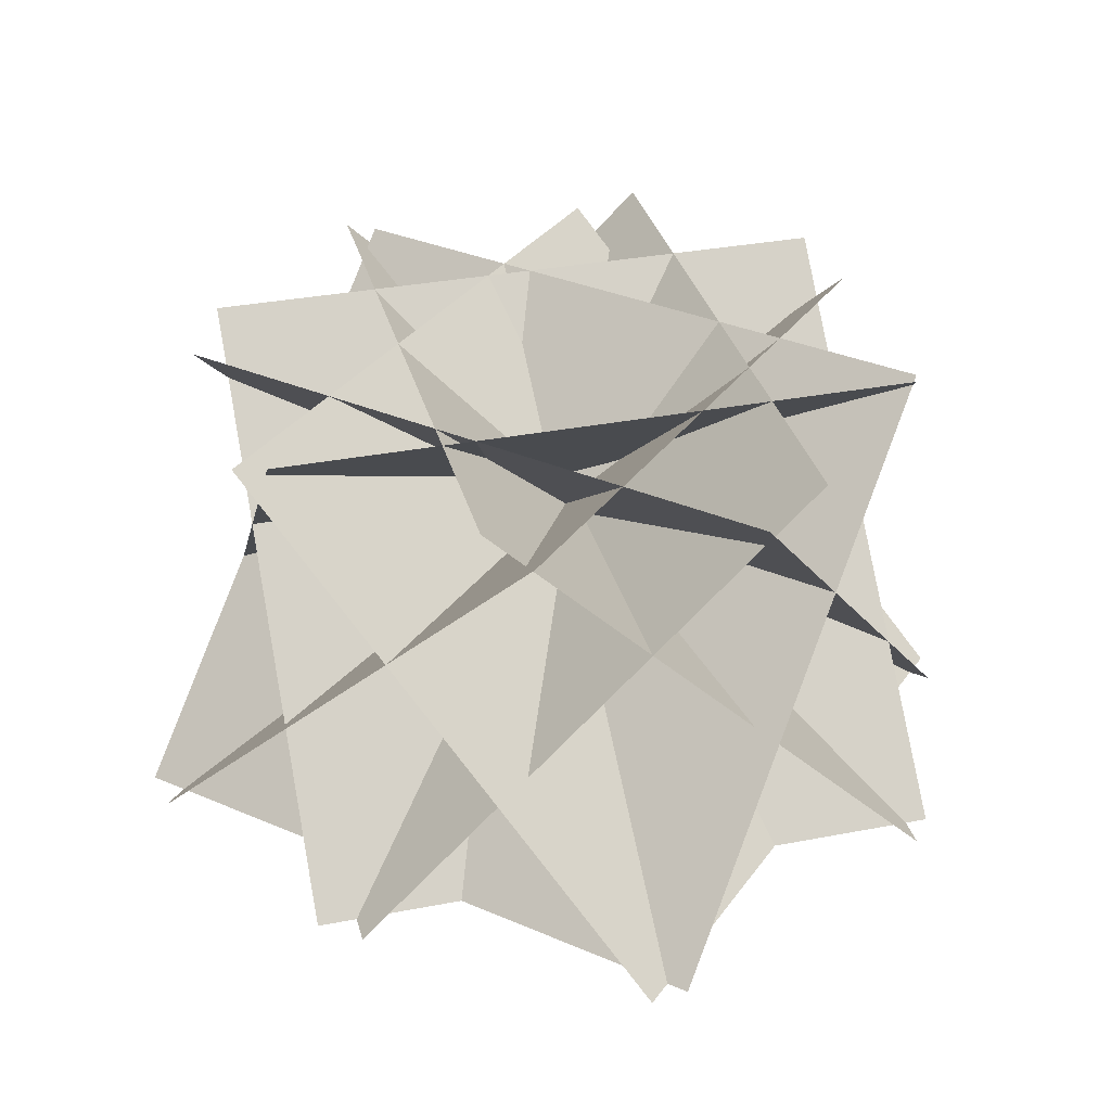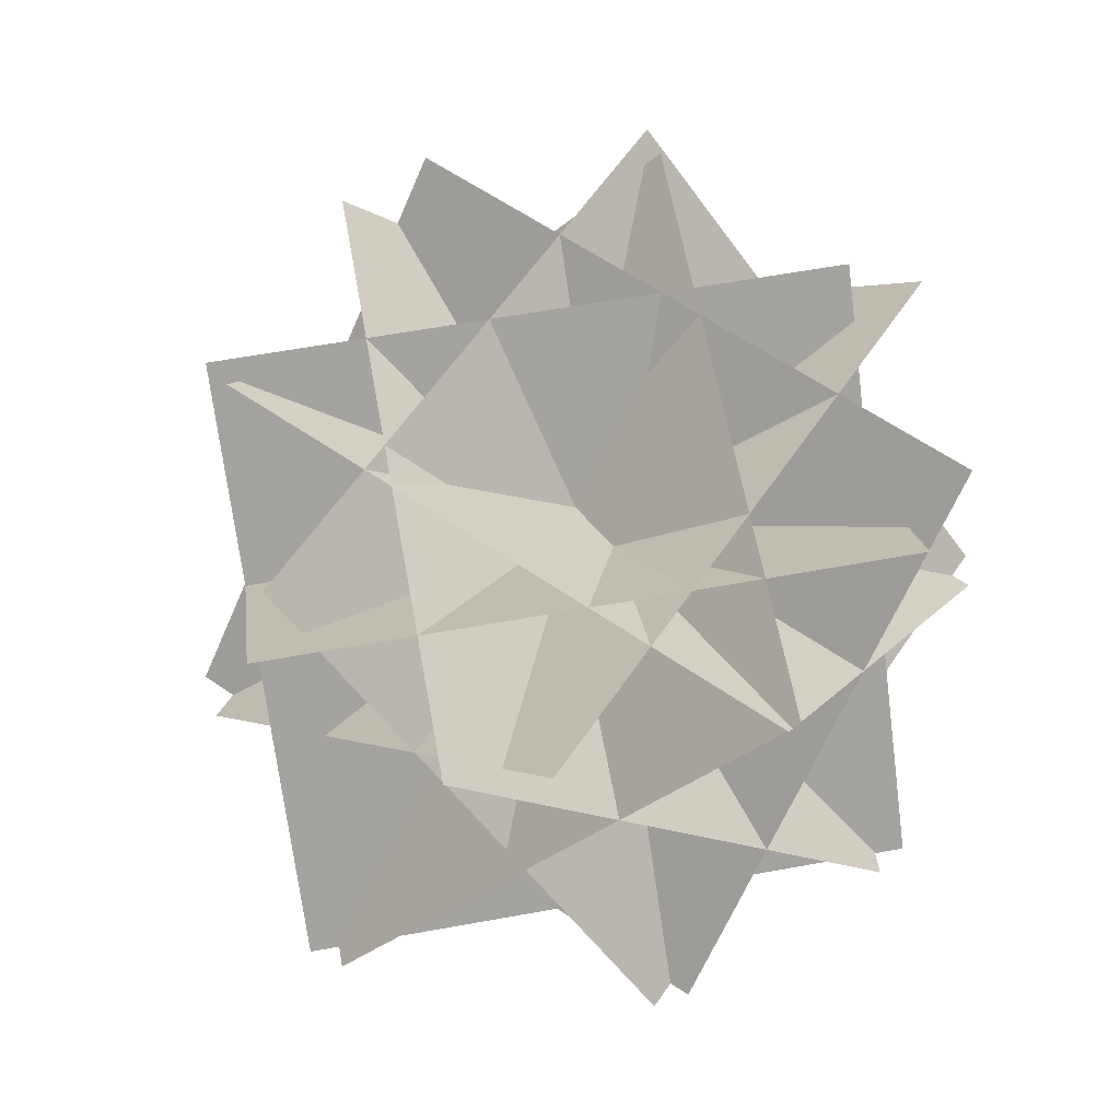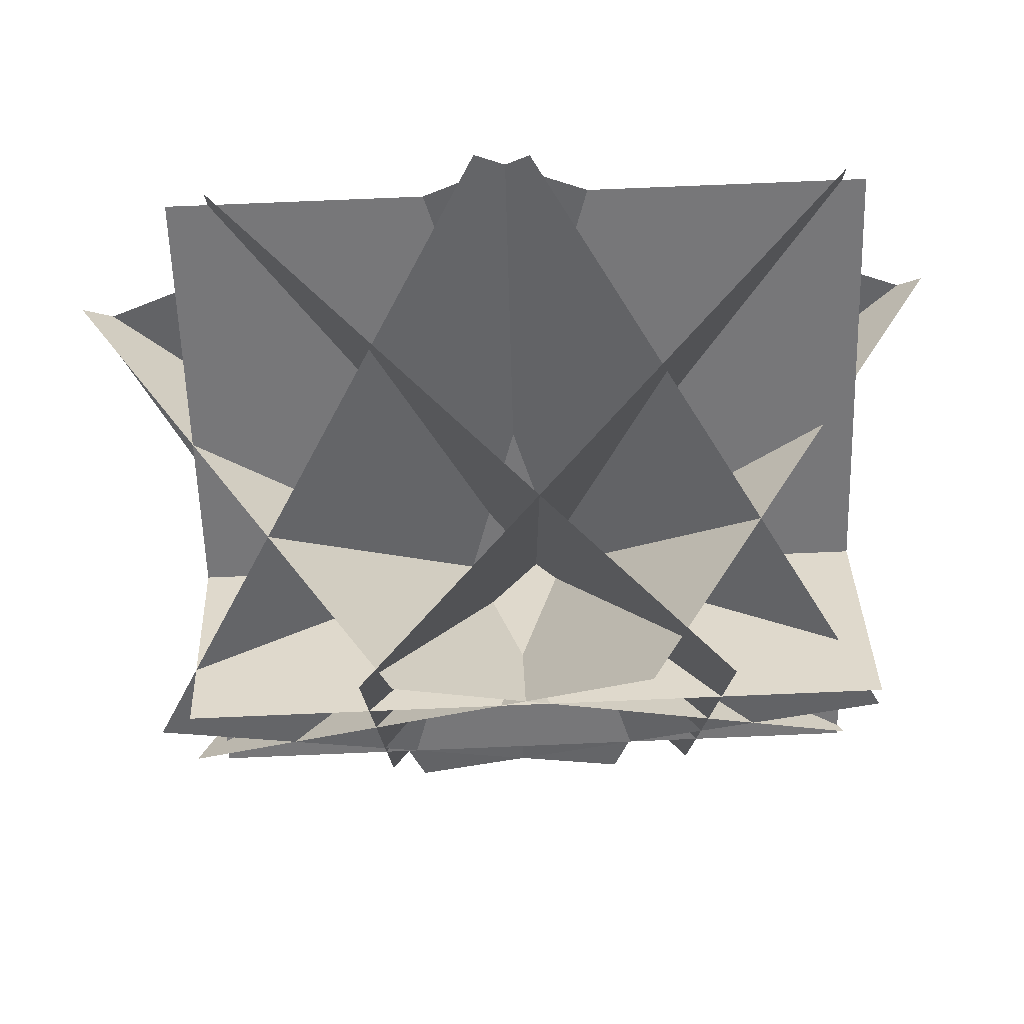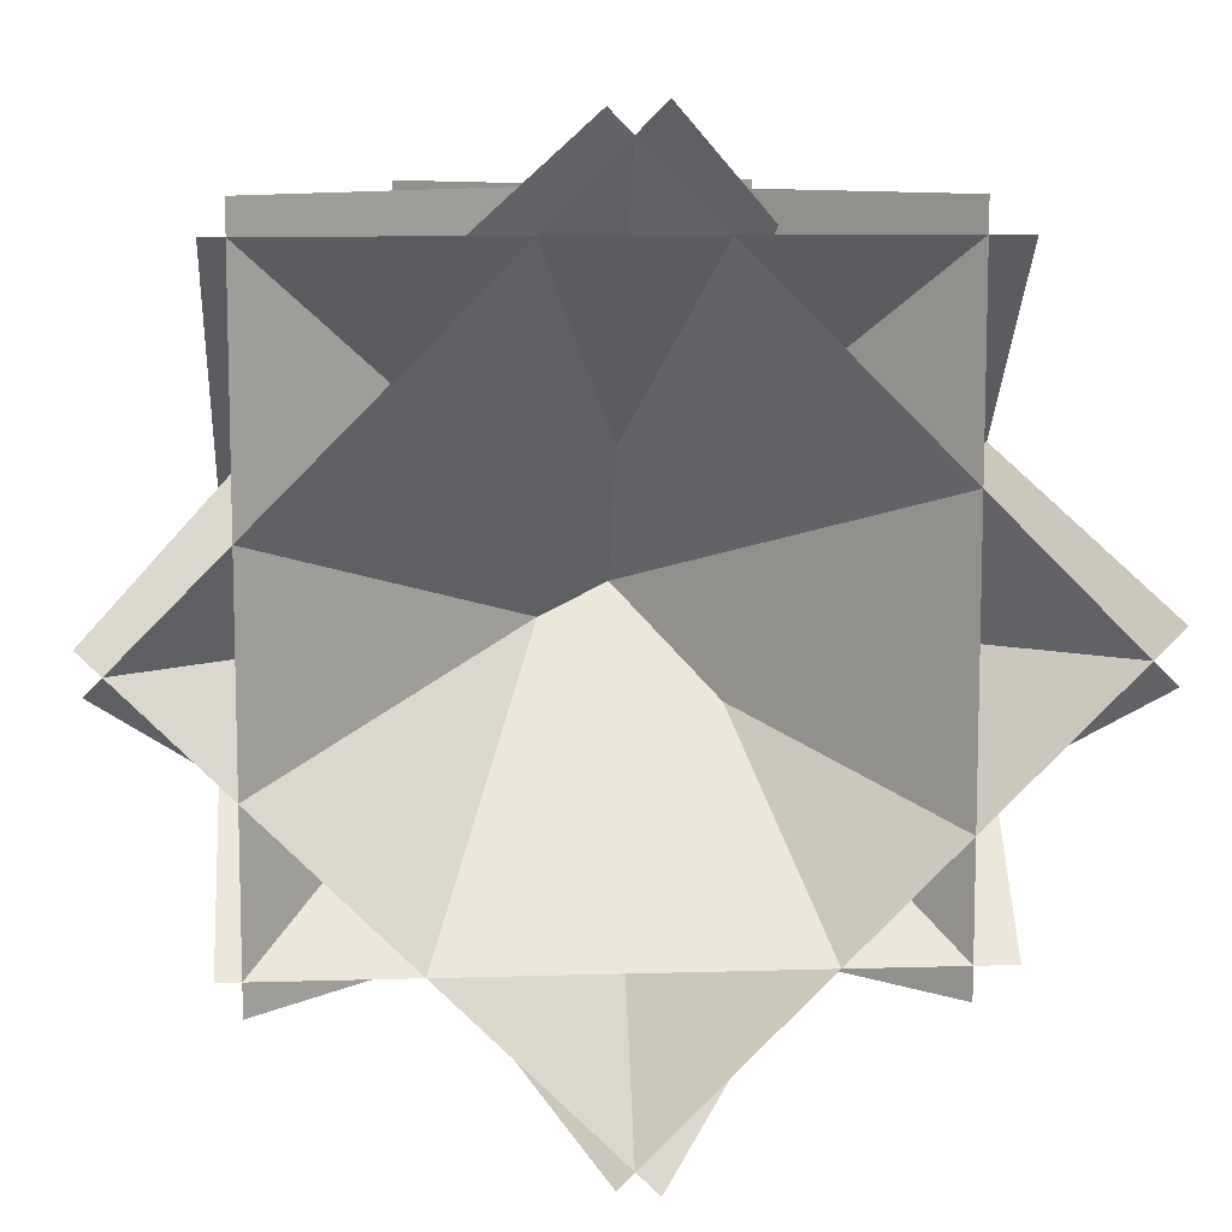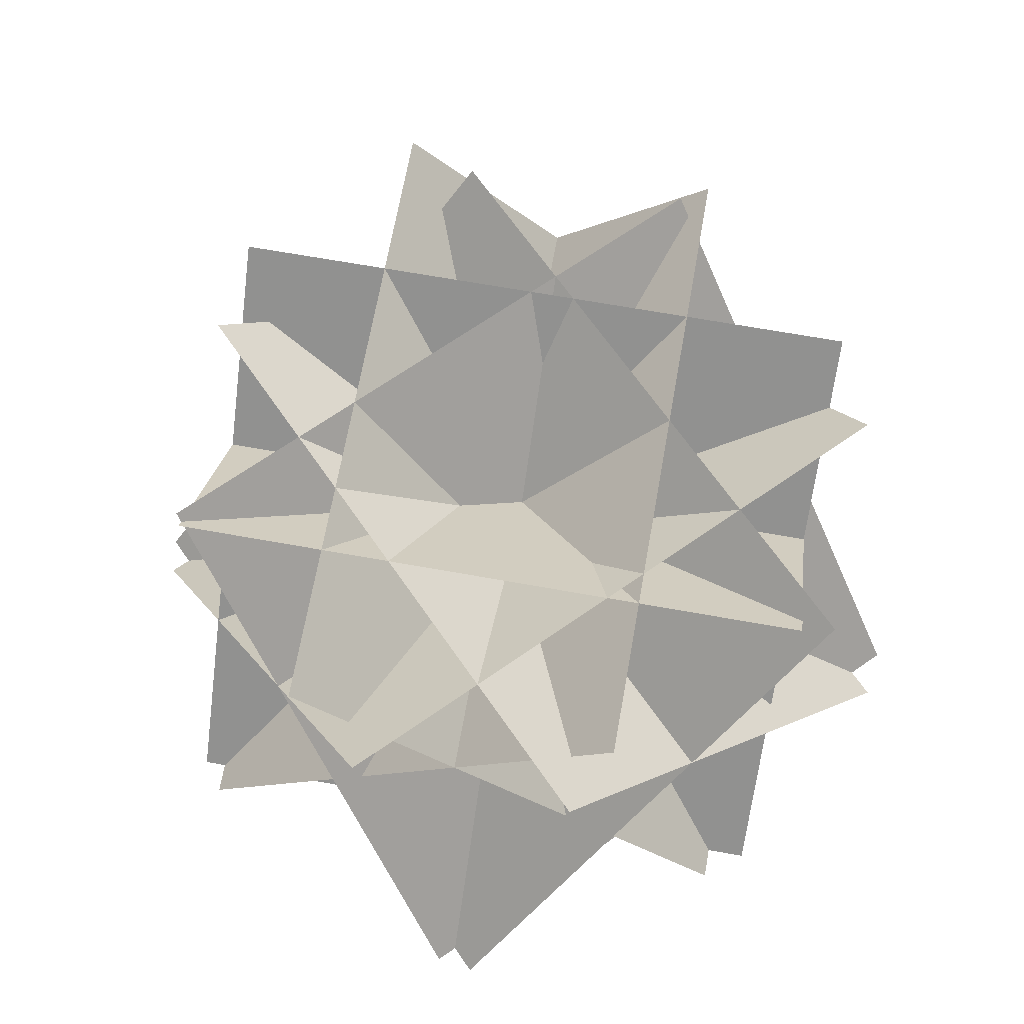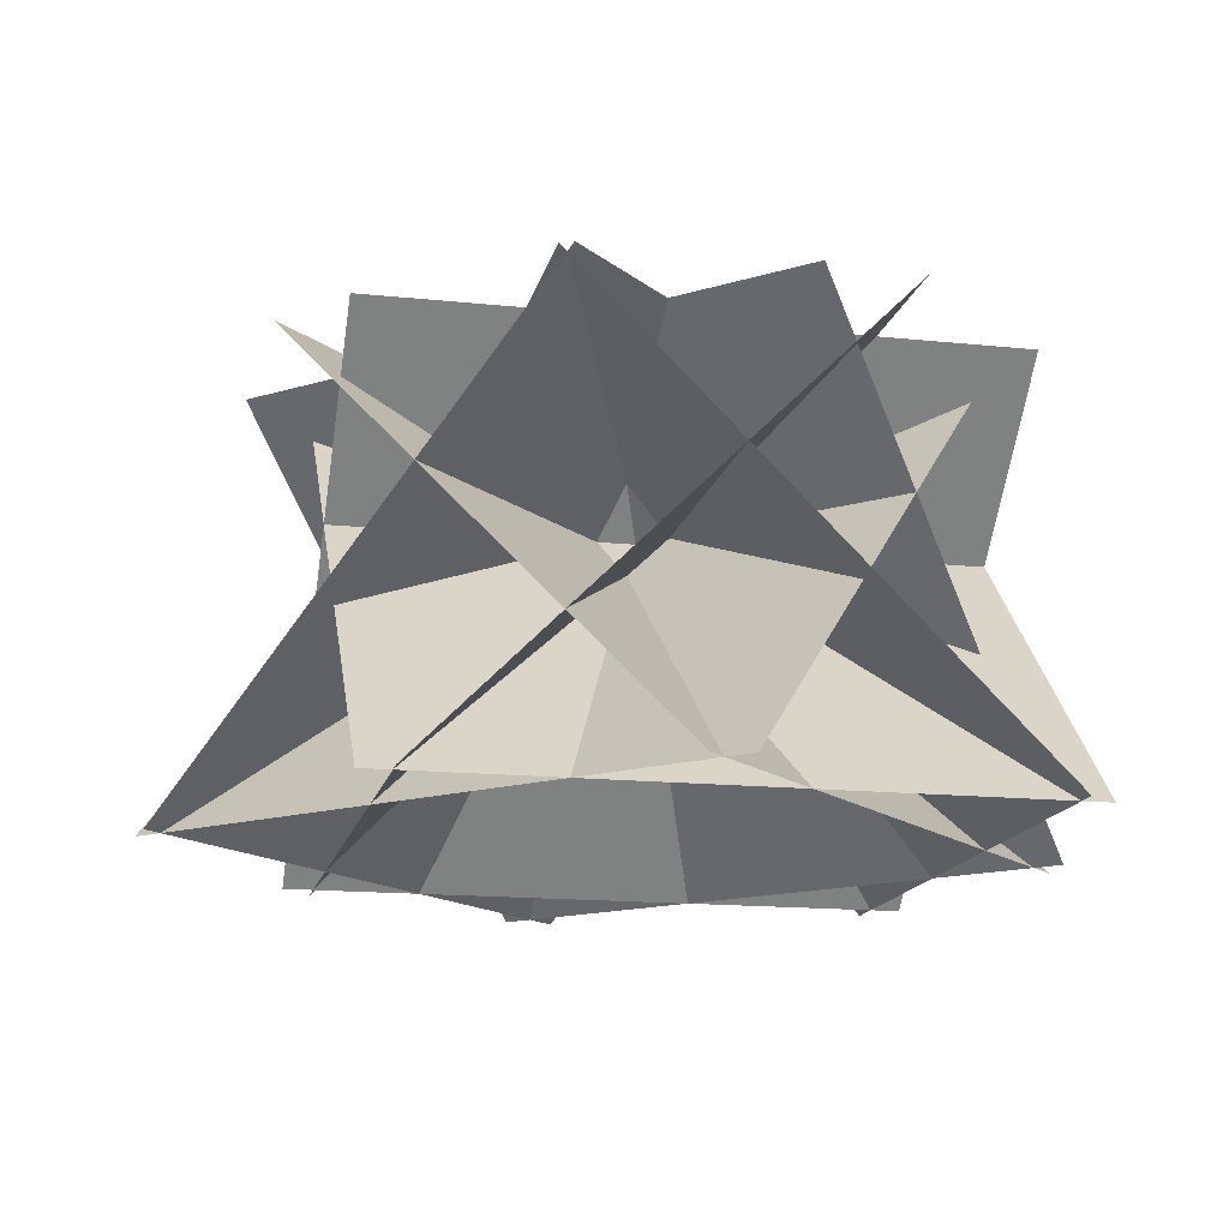
<metadata>
{"format":"obj","ext":"obj","renderer":"f3d","projection":"perspective","resolution":1024,"background":"white","views":[{"elev":33.8,"azim":165.3,"up":"+Y"},{"elev":62.9,"azim":-145.4,"up":"+Y"},{"elev":77.9,"azim":177.6,"up":"+Z"},{"elev":9.8,"azim":-4.5,"up":"+Z"},{"elev":68.4,"azim":-34.9,"up":"+Y"},{"elev":-15.5,"azim":-102.4,"up":"+Y"}]}
</metadata>
<code>
g
v  -0.5368 -4.872 9.216
v  9.217 -4.872 -0.5172
v  -7.419 4.872 2.319
v  2.335 4.872 -7.414
v  0.4093 -4.872 -9.344
v  -9.345 -4.872 0.3893
v  7.292 4.872 -2.447
v  -2.462 4.872 7.286
v  -9.215 -4.872 -0.4101
v  0.518 -4.872 9.344
v  -2.318 4.872 -7.293
v  7.415 4.872 2.461
v  9.345 -4.872 0.536
v  -0.3885 -4.872 -9.218
v  2.448 4.872 7.418
v  -7.286 4.872 -2.336
v  5.771 -4.872 7.791
v  5.771 -4.872 -5.989
v  -3.973 4.872 7.791
v  -3.973 4.872 -5.989
v  -6.699 -4.872 -5.989
v  -6.699 -4.872 7.791
v  3.045 4.872 -5.989
v  3.045 4.872 7.791
v  -7.173 -4.872 7.134
v  6.606 -4.872 7.134
v  -7.173 4.872 -2.609
v  6.606 4.872 -2.609
v  6.606 -4.872 -5.335
v  -7.173 -4.872 -5.335
v  6.606 4.872 4.408
v  -7.173 4.872 4.408
g 1_-_Default
f 1 2 4 3
f 5 6 8 7
f 9 10 12 11
f 13 14 16 15
f 17 18 20 19
f 21 22 24 23
f 25 26 28 27
f 29 30 32 31
g

</code>
